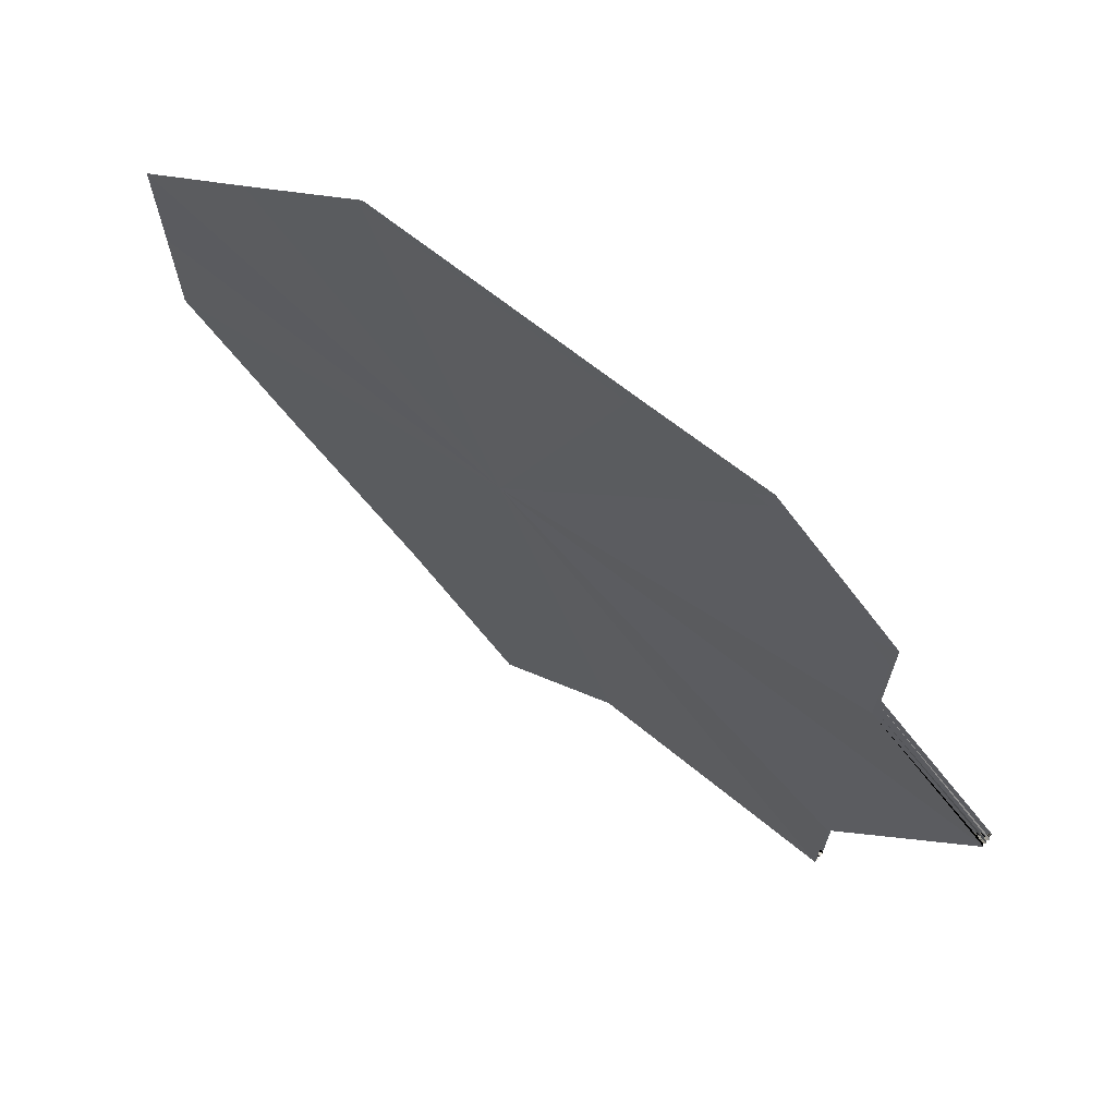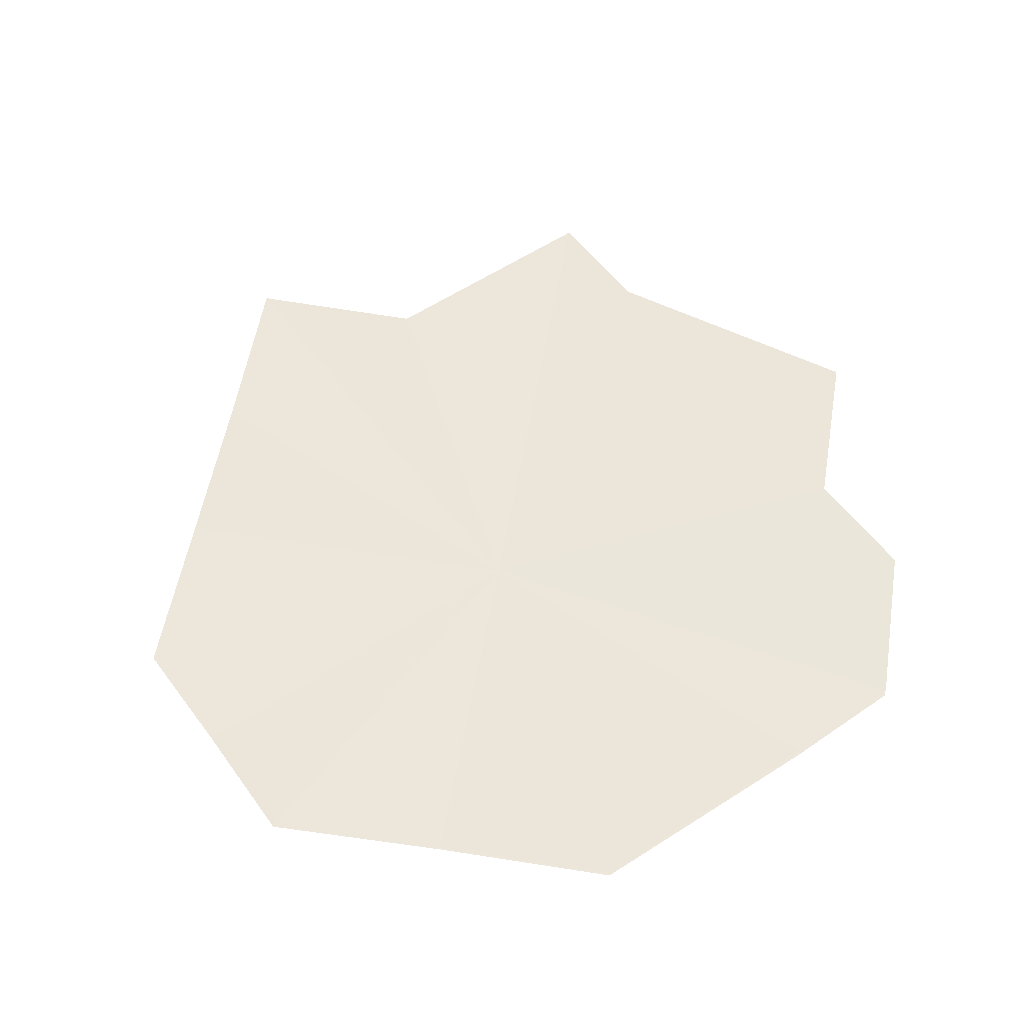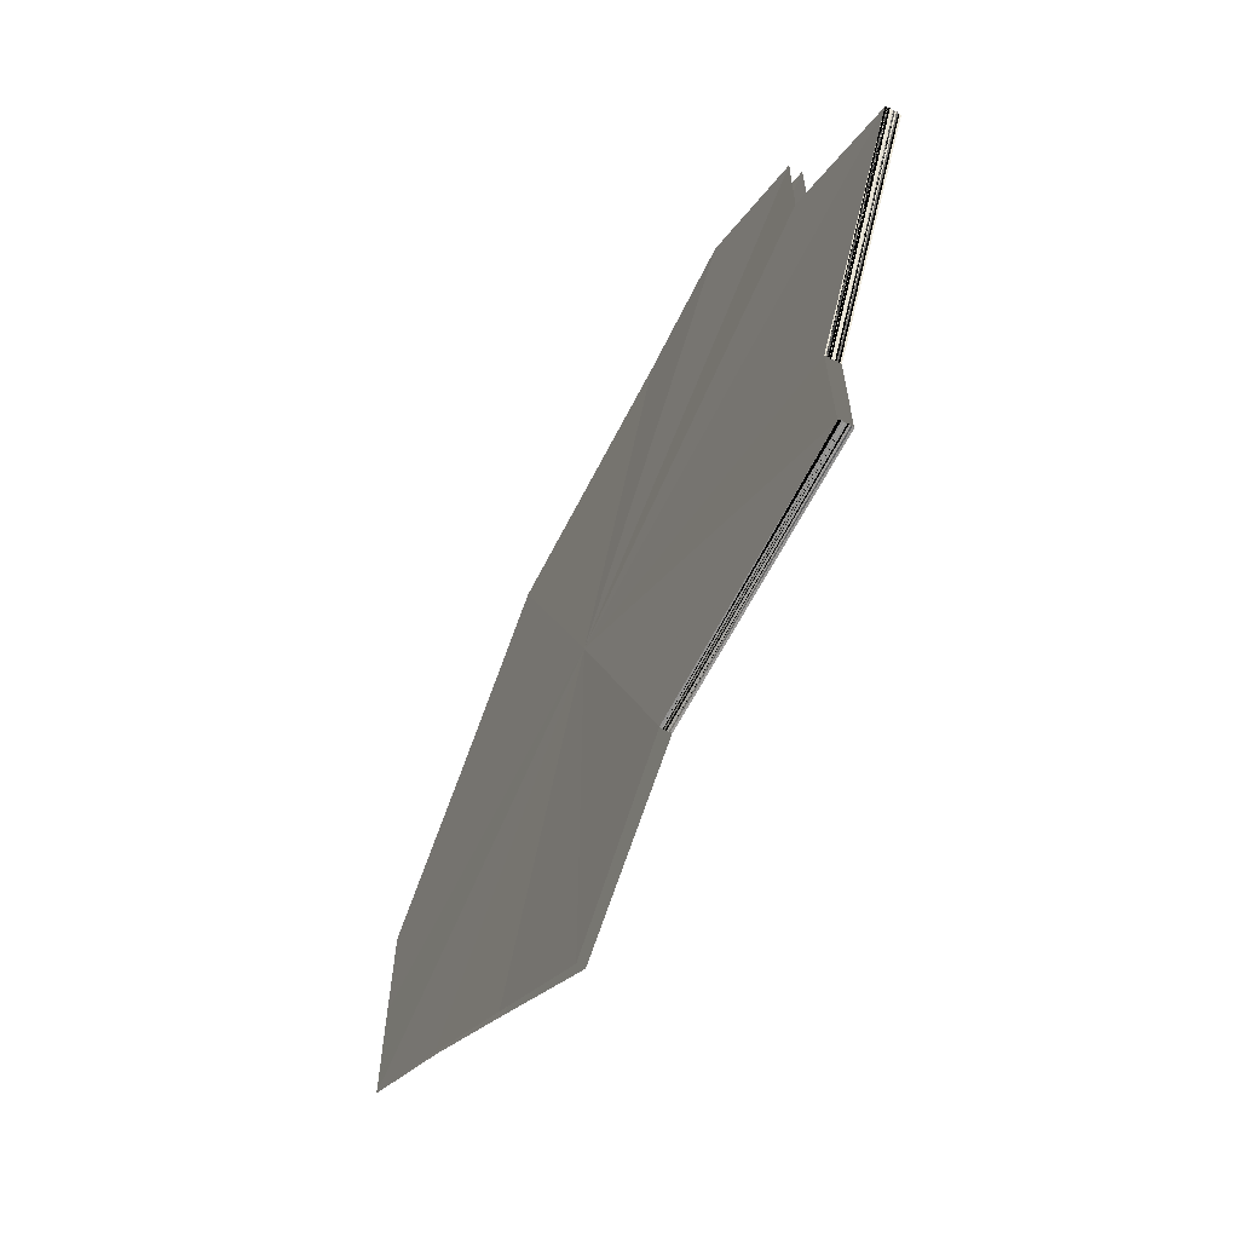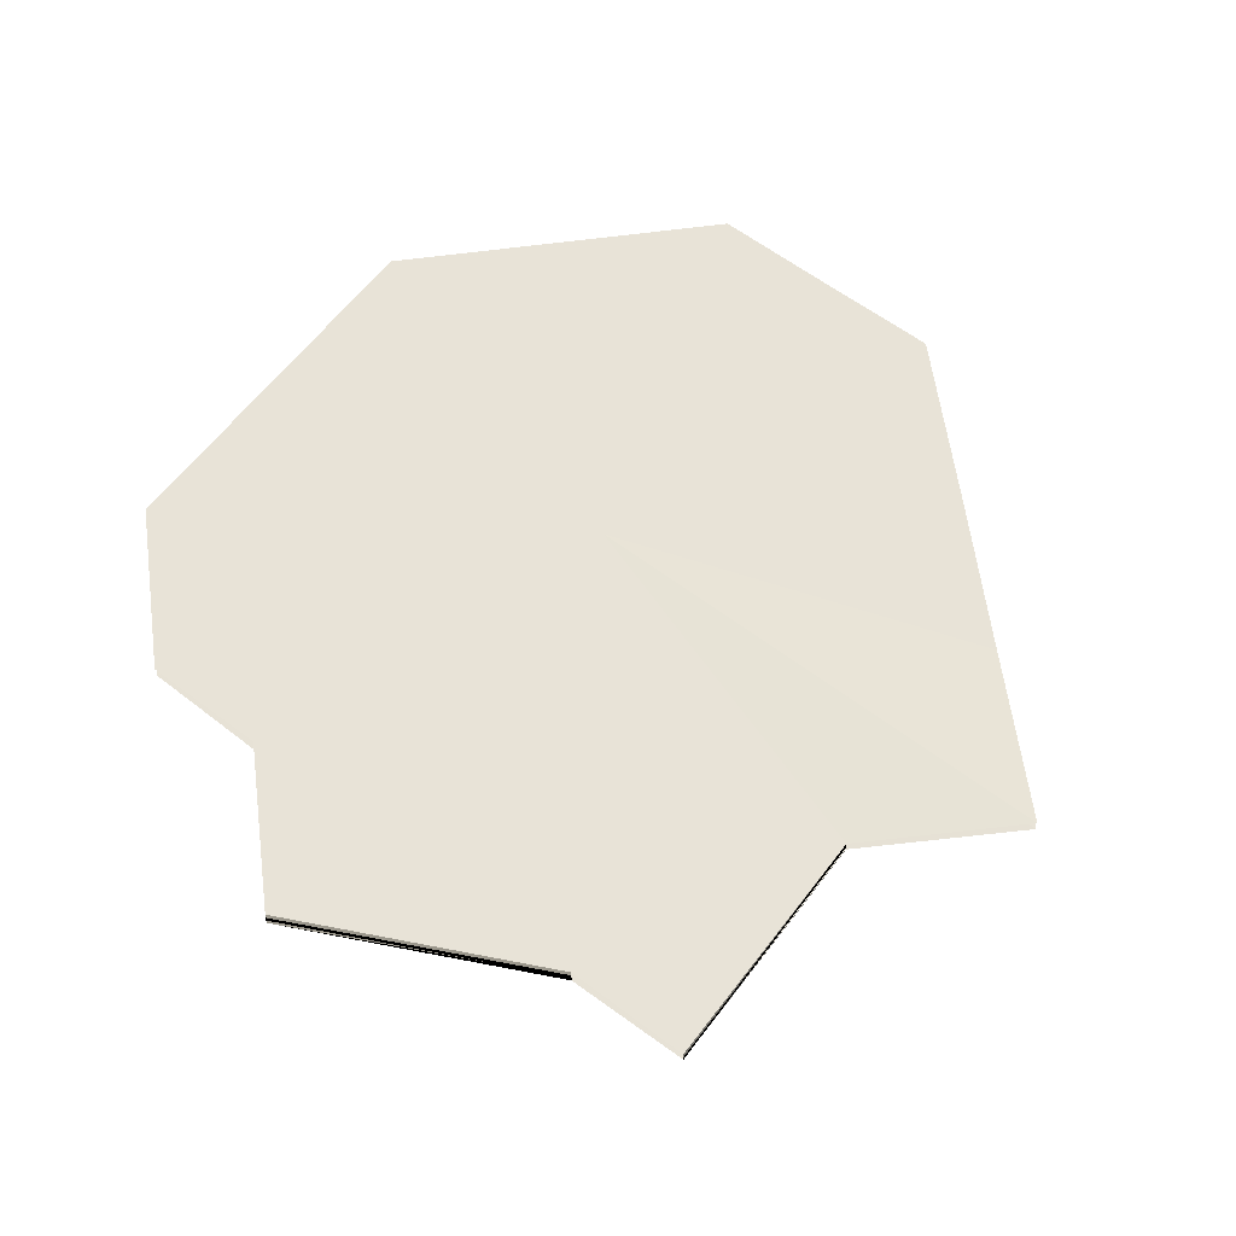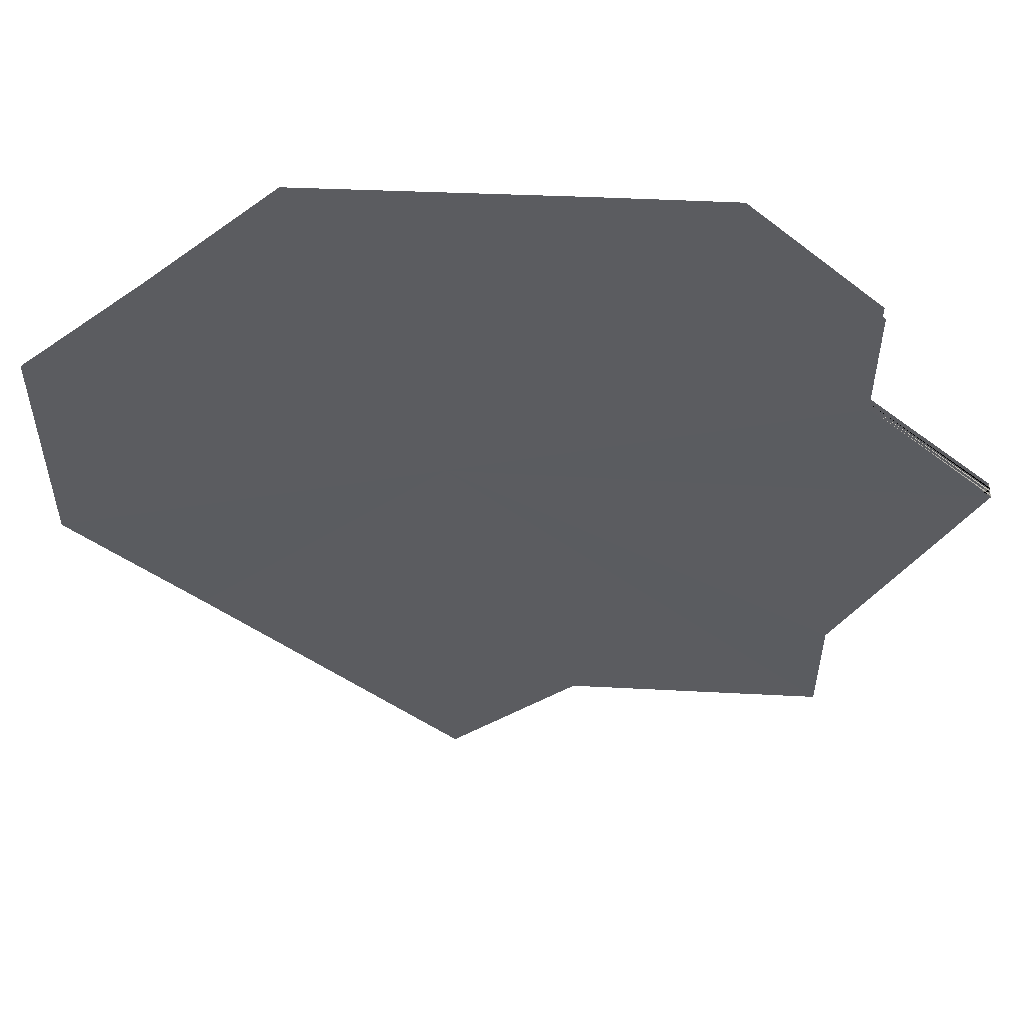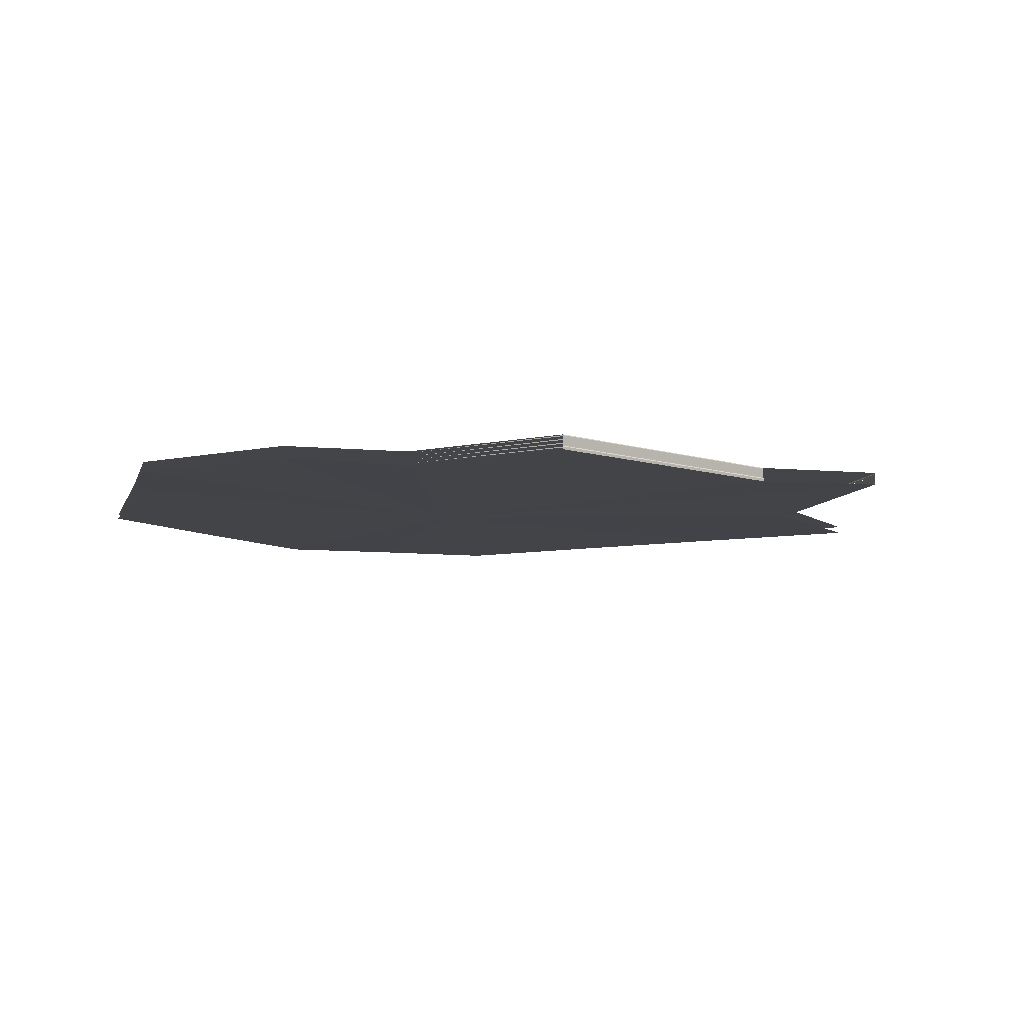
<metadata>
{"format":"obj","ext":"obj","renderer":"f3d","projection":"perspective","resolution":1024,"background":"white","views":[{"elev":70.5,"azim":-142.4,"up":"+Y"},{"elev":54.0,"azim":144.6,"up":"+Z"},{"elev":-66.3,"azim":-117.8,"up":"+Y"},{"elev":61.8,"azim":-52.7,"up":"+Z"},{"elev":55.4,"azim":-177.4,"up":"+Y"},{"elev":-8.7,"azim":-104.5,"up":"+Z"}]}
</metadata>
<code>
o 30071
v 2225 1875 7.16
v 2225 1875 7.16
v 2225 1875 7.16
v 2225 1875 7.161
v 2225 1875 7.161
v 2225 1875 7.161
v 2225 1875 7.161
v 2225 1875 7.161
v 2225 1875 7.161
v 2225 1875 7.16
v 2225 1875 7.16
v 2225 1875 7.161
v 2225 1875 7.161
v 2225 1875 7.161
v 2225 1875 7.161
v 2225 1875 7.16
v 2225 1875 7.16
v 2225 1875 7.16
v 2225 1875 7.16
v 2225 1875 7.16
v 2225 1875 7.16
v 2225 1875 7.16
v 2225 1875 7.16
v 2225 1875 7.16
v 2225 1875 7.16
v 2225 1875 7.16
v 2225 1875 7.16
v 2225 1875 7.161
v 2225 1875 7.16
v 2225 1875 7.161
v 2225 1875 7.16
v 2225 1875 7.161
v 2225 1875 7.16
v 2225 1875 7.161
v 2225 1875 7.161
v 2225 1875 7.161
v 2225 1875 7.161
v 2225 1875 7.161
v 2225 1875 7.161
v 2225 1875 7.161
v 2225 1875 7.161
v 2225 1875 7.161
v 2225 1875 7.161
v 2225 1875 7.161
v 2225 1875 7.161
v 2225 1875 7.161
v 2225 1875 7.161
v 2225 1875 7.161
v 2225 1875 7.161
v 2225 1875 7.161
v 2225 1875 7.161
v 2225 1875 7.161
v 2225 1875 7.161
v 2225 1875 7.161
v 2225 1875 7.161
v 2225 1875 7.161
v 2225 1875 7.161
v 2225 1875 7.161
v 2225 1875 7.161
v 2225 1875 7.161
v 2225 1875 7.161
v 2225 1875 7.161
v 2225 1875 7.161
v 2225 1875 7.161
v 2225 1875 7.161
v 2225 1875 7.161
v 2225 1875 7.161
v 2225 1875 7.161
v 2225 1875 7.161
v 2225 1875 7.161
v 2225 1875 7.161
v 2225 1875 7.161
v 2225 1875 7.161
v 2225 1875 7.161
v 2225 1875 7.161
v 2225 1875 7.161
v 2225 1875 7.161
v 2225 1875 7.161
v 2225 1875 7.161
v 2225 1875 7.161
v 2225 1875 7.161
v 2225 1875 7.161
v 2225 1875 7.161
v 2225 1875 7.161
v 2225 1875 7.161
v 2225 1875 7.161
v 2225 1875 7.161
v 2225 1875 7.161
v 2225 1875 7.161
v 2225 1875 7.161
v 2225 1875 7.161
v 2225 1875 7.161
v 2225 1875 7.161
v 2225 1875 7.16
v 2225 1875 7.16
v 2225 1875 7.16
v 2225 1875 7.16
v 2225 1875 7.16
v 2225 1875 7.16
v 2225 1875 7.16
v 2225 1875 7.16
v 2225 1875 7.16
v 2225 1875 7.16
v 2225 1875 7.16
v 2225 1875 7.16
v 2225 1875 7.16
v 2225 1875 7.16
v 2225 1875 7.16
v 2225 1875 7.16
f 1 2 3
f 4 1 5
f 6 4 5
f 7 6 5
f 8 7 5
f 9 8 5
f 10 11 5
f 12 9 5
f 13 12 5
f 14 13 5
f 15 14 5
f 16 15 5
f 17 16 5
f 18 17 5
f 19 18 5
f 20 21 5
f 22 23 5
f 24 25 22
f 24 26 25
f 26 27 25
f 26 28 27
f 28 29 27
f 28 30 29
f 30 31 29
f 30 32 31
f 32 33 31
f 34 35 33
f 34 36 35
f 36 37 35
f 36 38 37
f 38 39 37
f 38 40 39
f 40 41 39
f 40 42 41
f 42 43 41
f 42 44 43
f 44 45 43
f 44 46 45
f 46 47 45
f 48 49 47
f 48 50 49
f 50 51 49
f 50 52 51
f 52 53 51
f 52 54 53
f 55 56 53
f 55 56 57
f 58 54 57
f 59 58 57
f 60 59 57
f 61 60 57
f 9 61 57
f 62 9 57
f 63 62 57
f 64 63 57
f 65 64 57
f 66 65 57
f 67 66 57
f 68 67 57
f 69 68 57
f 70 71 57
f 72 73 57
f 72 73 74
f 75 71 74
f 75 74 76
f 76 74 77
f 78 75 76
f 78 76 79
f 80 78 79
f 80 79 81
f 82 80 81
f 82 81 83
f 84 82 83
f 84 83 85
f 85 83 86
f 87 84 85
f 87 85 88
f 89 87 88
f 89 88 90
f 91 89 90
f 91 90 92
f 93 91 92
f 93 92 94
f 94 92 95
f 96 93 94
f 96 94 97
f 98 96 97
f 98 97 99
f 100 98 99
f 100 99 101
f 102 100 101
f 102 101 103
f 103 101 104
f 105 102 103
f 105 103 106
f 107 105 106
f 107 106 19
f 108 107 109

</code>
